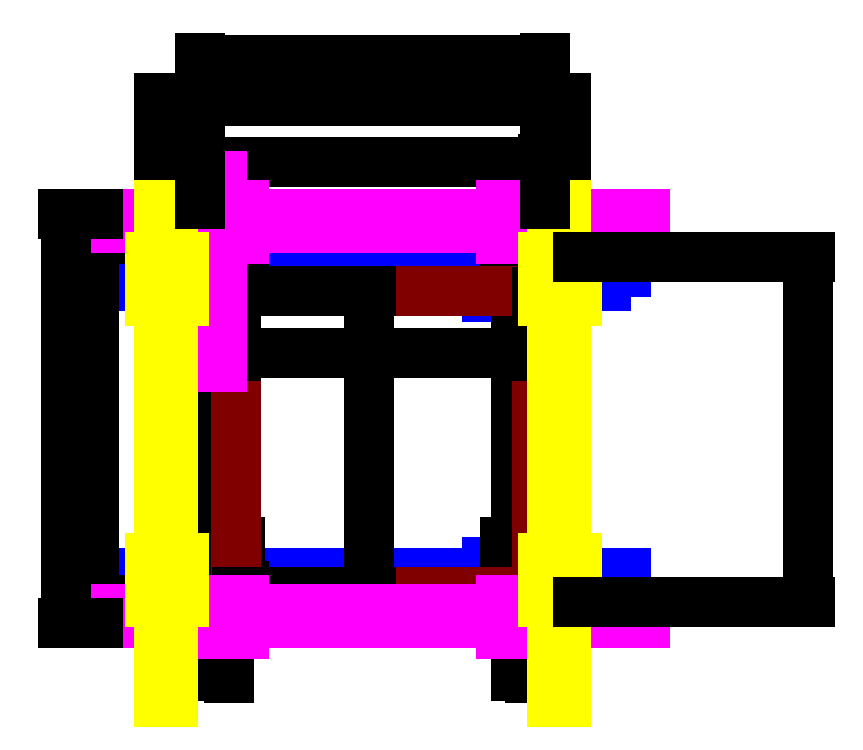
<metadata>
{"format":"dxf","ext":"dxf","renderer":"ezdxf+matplotlib","layout":"modelspace","background":"white","min_lineweight":24,"dpi":150}
</metadata>
<code>
0
SECTION
2
ENTITIES
0
LWPOLYLINE
8
0
90
    4
70
    1
43
0
10
0
20
0
10
180
20
0
10
180
20
180
10
0
20
180
0
DIMENSION
8
0
2
*D1
10
180
20
0
30
0
11
90
21
3.125
31
0
70
   33
71
    5
3
Standard
53
0
210
0
220
0
230
1
13
0
23
0
33
0
14
180
24
0
34
0
0
LWPOLYLINE
8
0
90
    4
70
    1
43
0
10
-23
20
0
10
-40
20
0
10
-40
20
0
10
-23
20
0
0
LINE
8
0
10
-40
20
0
11
-40
21
22
0
LINE
8
0
10
-40
20
22
11
-23
21
22
0
LINE
8
0
10
-35
20
0.1
11
-35
21
51
0
LINE
8
0
10
-28
20
0.1
11
-28
21
51
0
LINE
8
Toolhead
10
-20
20
2
11
2
21
2
0
LINE
8
Toolhead
10
-20
20
2
11
-20
21
20
0
LINE
8
Toolhead
10
-20
20
20
11
2
21
20
0
LINE
8
Toolhead
10
2
20
2
11
2
21
20
0
LINE
8
Toolhead
10
-50
20
14.5
11
54.5
21
14.5
0
LINE
8
Toolhead
10
-50
20
7.5
11
44.5
21
7.5
0
LINE
8
Toolhead
10
-11
20
8
11
-11
21
30
0
LINE
8
Toolhead
10
-11
20
30
11
7
21
30
0
LINE
8
Toolhead
10
7
20
30
11
7
21
8
0
LINE
8
Toolhead
10
9
20
8
11
-11
21
8
0
LINE
8
Toolhead
10
-5.5
20
-32
11
-5.5
21
62.5
0
LINE
8
Toolhead
10
1.5
20
-33
11
1.5
21
62.5
0
CIRCLE
8
Toolhead
10
5
20
5
40
2
0
LINE
8
Toolhead
10
55
20
14.5
11
199.5
21
14.5
0
LINE
8
Toolhead
10
35
20
7.5
11
189.5
21
7.5
0
LINE
8
Toolhead
10
-5.5
20
-187
11
-5.5
21
-32.5
0
LINE
8
Toolhead
10
1.5
20
-188
11
1.5
21
-32.5
0
LINE
8
Toolhead
10
-11
20
31
11
7
21
31
0
LINE
8
Toolhead
10
-21
20
2
11
-21
21
20
0
LINE
8
Toolhead
10
130
20
2
11
152
21
2
0
LINE
8
Toolhead
10
130
20
2
11
130
21
20
0
LINE
8
Toolhead
10
130
20
20
11
152
21
20
0
LINE
8
Toolhead
10
152
20
2
11
152
21
20
0
LINE
8
Toolhead
10
139
20
8
11
139
21
30
0
LINE
8
Toolhead
10
139
20
30
11
157
21
30
0
LINE
8
Toolhead
10
157
20
30
11
157
21
8
0
LINE
8
Toolhead
10
159
20
8
11
139
21
8
0
LINE
8
Toolhead
10
144.5
20
-32
11
144.5
21
62.5
0
LINE
8
Toolhead
10
151.5
20
-33
11
151.5
21
62.5
0
CIRCLE
8
Toolhead
10
155
20
5
40
2
0
LINE
8
Toolhead
10
144.5
20
-187
11
144.5
21
-22.5
0
LINE
8
Toolhead
10
151.5
20
-188
11
151.5
21
-22.5
0
LINE
8
Toolhead
10
139
20
31
11
157
21
31
0
LINE
8
Toolhead
10
158
20
30
11
158
21
8
0
LINE
8
Toolhead
10
-20
20
-148
11
2
21
-148
0
LINE
8
Toolhead
10
-20
20
-148
11
-20
21
-130
0
LINE
8
Toolhead
10
-20
20
-130
11
2
21
-130
0
LINE
8
Toolhead
10
2
20
-148
11
2
21
-130
0
LINE
8
Toolhead
10
-50
20
-135.5
11
54.5
21
-135.5
0
LINE
8
Toolhead
10
-50
20
-142.5
11
44.5
21
-142.5
0
LINE
8
Toolhead
10
-11
20
-142
11
-11
21
-120
0
LINE
8
Toolhead
10
-11
20
-120
11
7
21
-120
0
LINE
8
Toolhead
10
7
20
-120
11
7
21
-142
0
LINE
8
Toolhead
10
9
20
-142
11
-11
21
-142
0
CIRCLE
8
Toolhead
10
5
20
-145
40
2
0
LINE
8
Toolhead
10
45
20
-135.5
11
199.5
21
-135.5
0
LINE
8
Toolhead
10
45
20
-142.5
11
189.5
21
-142.5
0
LINE
8
Toolhead
10
-21
20
-148
11
-21
21
-130
0
LINE
8
Toolhead
10
-20
20
-149
11
2
21
-149
0
LINE
8
Toolhead
10
130
20
-148
11
152
21
-148
0
LINE
8
Toolhead
10
130
20
-148
11
130
21
-130
0
LINE
8
Toolhead
10
130
20
-130
11
152
21
-130
0
LINE
8
Toolhead
10
152
20
-148
11
152
21
-130
0
LINE
8
Toolhead
10
139
20
-142
11
139
21
-120
0
LINE
8
Toolhead
10
139
20
-120
11
157
21
-120
0
LINE
8
Toolhead
10
157
20
-120
11
157
21
-142
0
LINE
8
Toolhead
10
159
20
-142
11
139
21
-142
0
CIRCLE
8
Toolhead
10
155
20
-145
40
2
0
LINE
8
Toolhead
10
130
20
-149
11
152
21
-149
0
LINE
8
Toolhead
10
158
20
-120
11
158
21
-142
0
LWPOLYLINE
8
Toolhead
90
    4
70
    1
43
0
10
5
20
5
10
155
20
5
10
155
20
-145
10
5
20
-145
0
DIMENSION
8
Toolhead
2
*D2
10
155
20
-26.11
30
0
11
80
21
-22.98
31
0
70
   32
71
    5
3
Standard
53
0
210
0
220
0
230
1
13
5
23
5
33
0
14
155
24
5
34
0
0
DIMENSION
8
Toolhead
2
*D3
10
71.17
20
-145
30
0
11
68.04
21
-70
31
0
70
   32
71
    5
3
Standard
53
0
210
0
220
0
230
1
13
5
23
5
33
0
14
5
24
-145
34
0
50
90
0
DIMENSION
8
Toolhead
2
*D4
10
158
20
69.42
30
0
11
68.5
21
72.55
31
0
70
   32
71
    5
3
Standard
53
0
210
0
220
0
230
1
13
-21
23
20
33
0
14
158
24
30
34
0
0
DIMENSION
8
Toolhead
2
*D5
10
-65.99
20
-149
30
0
11
-69.12
21
-59
31
0
70
   32
71
    5
3
Standard
53
0
210
0
220
0
230
1
13
-11
23
31
33
0
14
-20
24
-149
34
0
50
90
0
LINE
8
Toolhead
10
-2
20
-33
11
-2
21
62.5
0
LINE
8
Toolhead
10
9
20
31
11
9
21
48
0
LINE
8
Toolhead
10
-13
20
48
11
9
21
48
0
LINE
8
Toolhead
10
-13
20
31
11
9
21
31
0
LINE
8
Toolhead
10
-13
20
31
11
-13
21
48
0
LINE
8
Toolhead
10
-13
20
40
11
9
21
40
0
LINE
8
Toolhead
10
139
20
30
11
157
21
30
0
LINE
8
Toolhead
10
139
20
31
11
157
21
31
0
LINE
8
Toolhead
10
159
20
31
11
159
21
48
0
LINE
8
Toolhead
10
137
20
48
11
159
21
48
0
LINE
8
Toolhead
10
137
20
31
11
159
21
31
0
LINE
8
Toolhead
10
137
20
31
11
137
21
48
0
LINE
8
Toolhead
10
137
20
40
11
159
21
40
0
LINE
8
Toolhead
10
87
20
36.5
11
209
21
36.5
0
LINE
8
Toolhead
10
-63
20
36.5
11
109
21
36.5
0
LINE
8
Toolhead
10
-63
20
43.5
11
209
21
43.5
0
LINE
8
Toolhead
10
9
20
-166
11
9
21
-149
0
LINE
8
Toolhead
10
-13
20
-149
11
9
21
-149
0
LINE
8
Toolhead
10
-13
20
-166
11
9
21
-166
0
LINE
8
Toolhead
10
-13
20
-166
11
-13
21
-149
0
LINE
8
Toolhead
10
-13
20
-157
11
9
21
-157
0
LINE
8
Toolhead
10
159
20
-166
11
159
21
-149
0
LINE
8
Toolhead
10
137
20
-149
11
159
21
-149
0
LINE
8
Toolhead
10
137
20
-166
11
159
21
-166
0
LINE
8
Toolhead
10
137
20
-166
11
137
21
-149
0
LINE
8
Toolhead
10
137
20
-157
11
159
21
-157
0
LINE
8
Toolhead
10
87
20
-160.5
11
209
21
-160.5
0
LINE
8
Toolhead
10
-63
20
-160.5
11
109
21
-160.5
0
LINE
8
Toolhead
10
-63
20
-153.5
11
209
21
-153.5
0
LINE
8
Toolhead
10
-21
20
-128
11
-38
21
-128
0
LINE
8
Toolhead
10
-38
20
-150
11
-38
21
-128
0
LINE
8
Toolhead
10
-21
20
-150
11
-21
21
-128
0
LINE
8
Toolhead
10
-21
20
-150
11
-38
21
-150
0
LINE
8
Toolhead
10
-30
20
-150
11
-30
21
-128
0
LINE
8
Toolhead
10
-21
20
22
11
-38
21
22
0
LINE
8
Toolhead
10
-38
20
0
11
-38
21
22
0
LINE
8
Toolhead
10
-21
20
0
11
-21
21
22
0
LINE
8
Toolhead
10
-21
20
0
11
-38
21
0
0
LINE
8
Toolhead
10
-30
20
0
11
-30
21
22
0
LINE
8
Toolhead
10
-26.5
20
-50
11
-26.5
21
72
0
LINE
8
Toolhead
10
-26.5
20
-200
11
-26.5
21
-28
0
LINE
8
Toolhead
10
-33.5
20
-200
11
-33.5
21
72
0
LINE
8
Toolhead
10
175
20
-128
11
158
21
-128
0
LINE
8
Toolhead
10
158
20
-150
11
158
21
-128
0
LINE
8
Toolhead
10
175
20
-150
11
175
21
-128
0
LINE
8
Toolhead
10
175
20
-150
11
158
21
-150
0
LINE
8
Toolhead
10
166
20
-150
11
166
21
-128
0
LINE
8
Toolhead
10
175
20
22
11
158
21
22
0
LINE
8
Toolhead
10
158
20
0
11
158
21
22
0
LINE
8
Toolhead
10
175
20
0
11
175
21
22
0
LINE
8
Toolhead
10
175
20
0
11
158
21
0
0
LINE
8
Toolhead
10
166
20
0
11
166
21
22
0
LINE
8
Toolhead
10
169.5
20
-50
11
169.5
21
72
0
LINE
8
Toolhead
10
169.5
20
-200
11
169.5
21
-28
0
LINE
8
Toolhead
10
162.5
20
-200
11
162.5
21
72
0
DIMENSION
8
Toolhead
2
*D6
10
169.5
20
100
30
0
11
68
21
103.1
31
0
70
   32
71
    5
3
Standard
53
0
210
0
220
0
230
1
13
-33.5
23
72
33
0
14
169.5
24
72
34
0
0
DIMENSION
8
Toolhead
2
*D7
10
-80
20
-160.5
30
0
11
-83.12
21
-58.5
31
0
70
   32
71
    5
3
Standard
53
0
210
0
220
0
230
1
13
-63
23
43.5
33
0
14
-63
24
-160.5
34
0
50
90
0
DIMENSION
8
Toolhead
2
*D8
10
-13
20
120
30
0
11
73
21
123.1
31
0
70
   32
71
    5
3
Standard
53
0
210
0
220
0
230
1
13
159
23
48
33
0
14
-13
24
48
34
0
0
DIMENSION
8
Toolhead
2
*D9
10
290
20
22
30
0
11
286.9
21
-64
31
0
70
   32
71
    5
3
Standard
53
0
210
0
220
0
230
1
13
175
23
-150
33
0
14
175
24
22
34
0
50
90
0
ENDSEC
0
EOF

</code>
